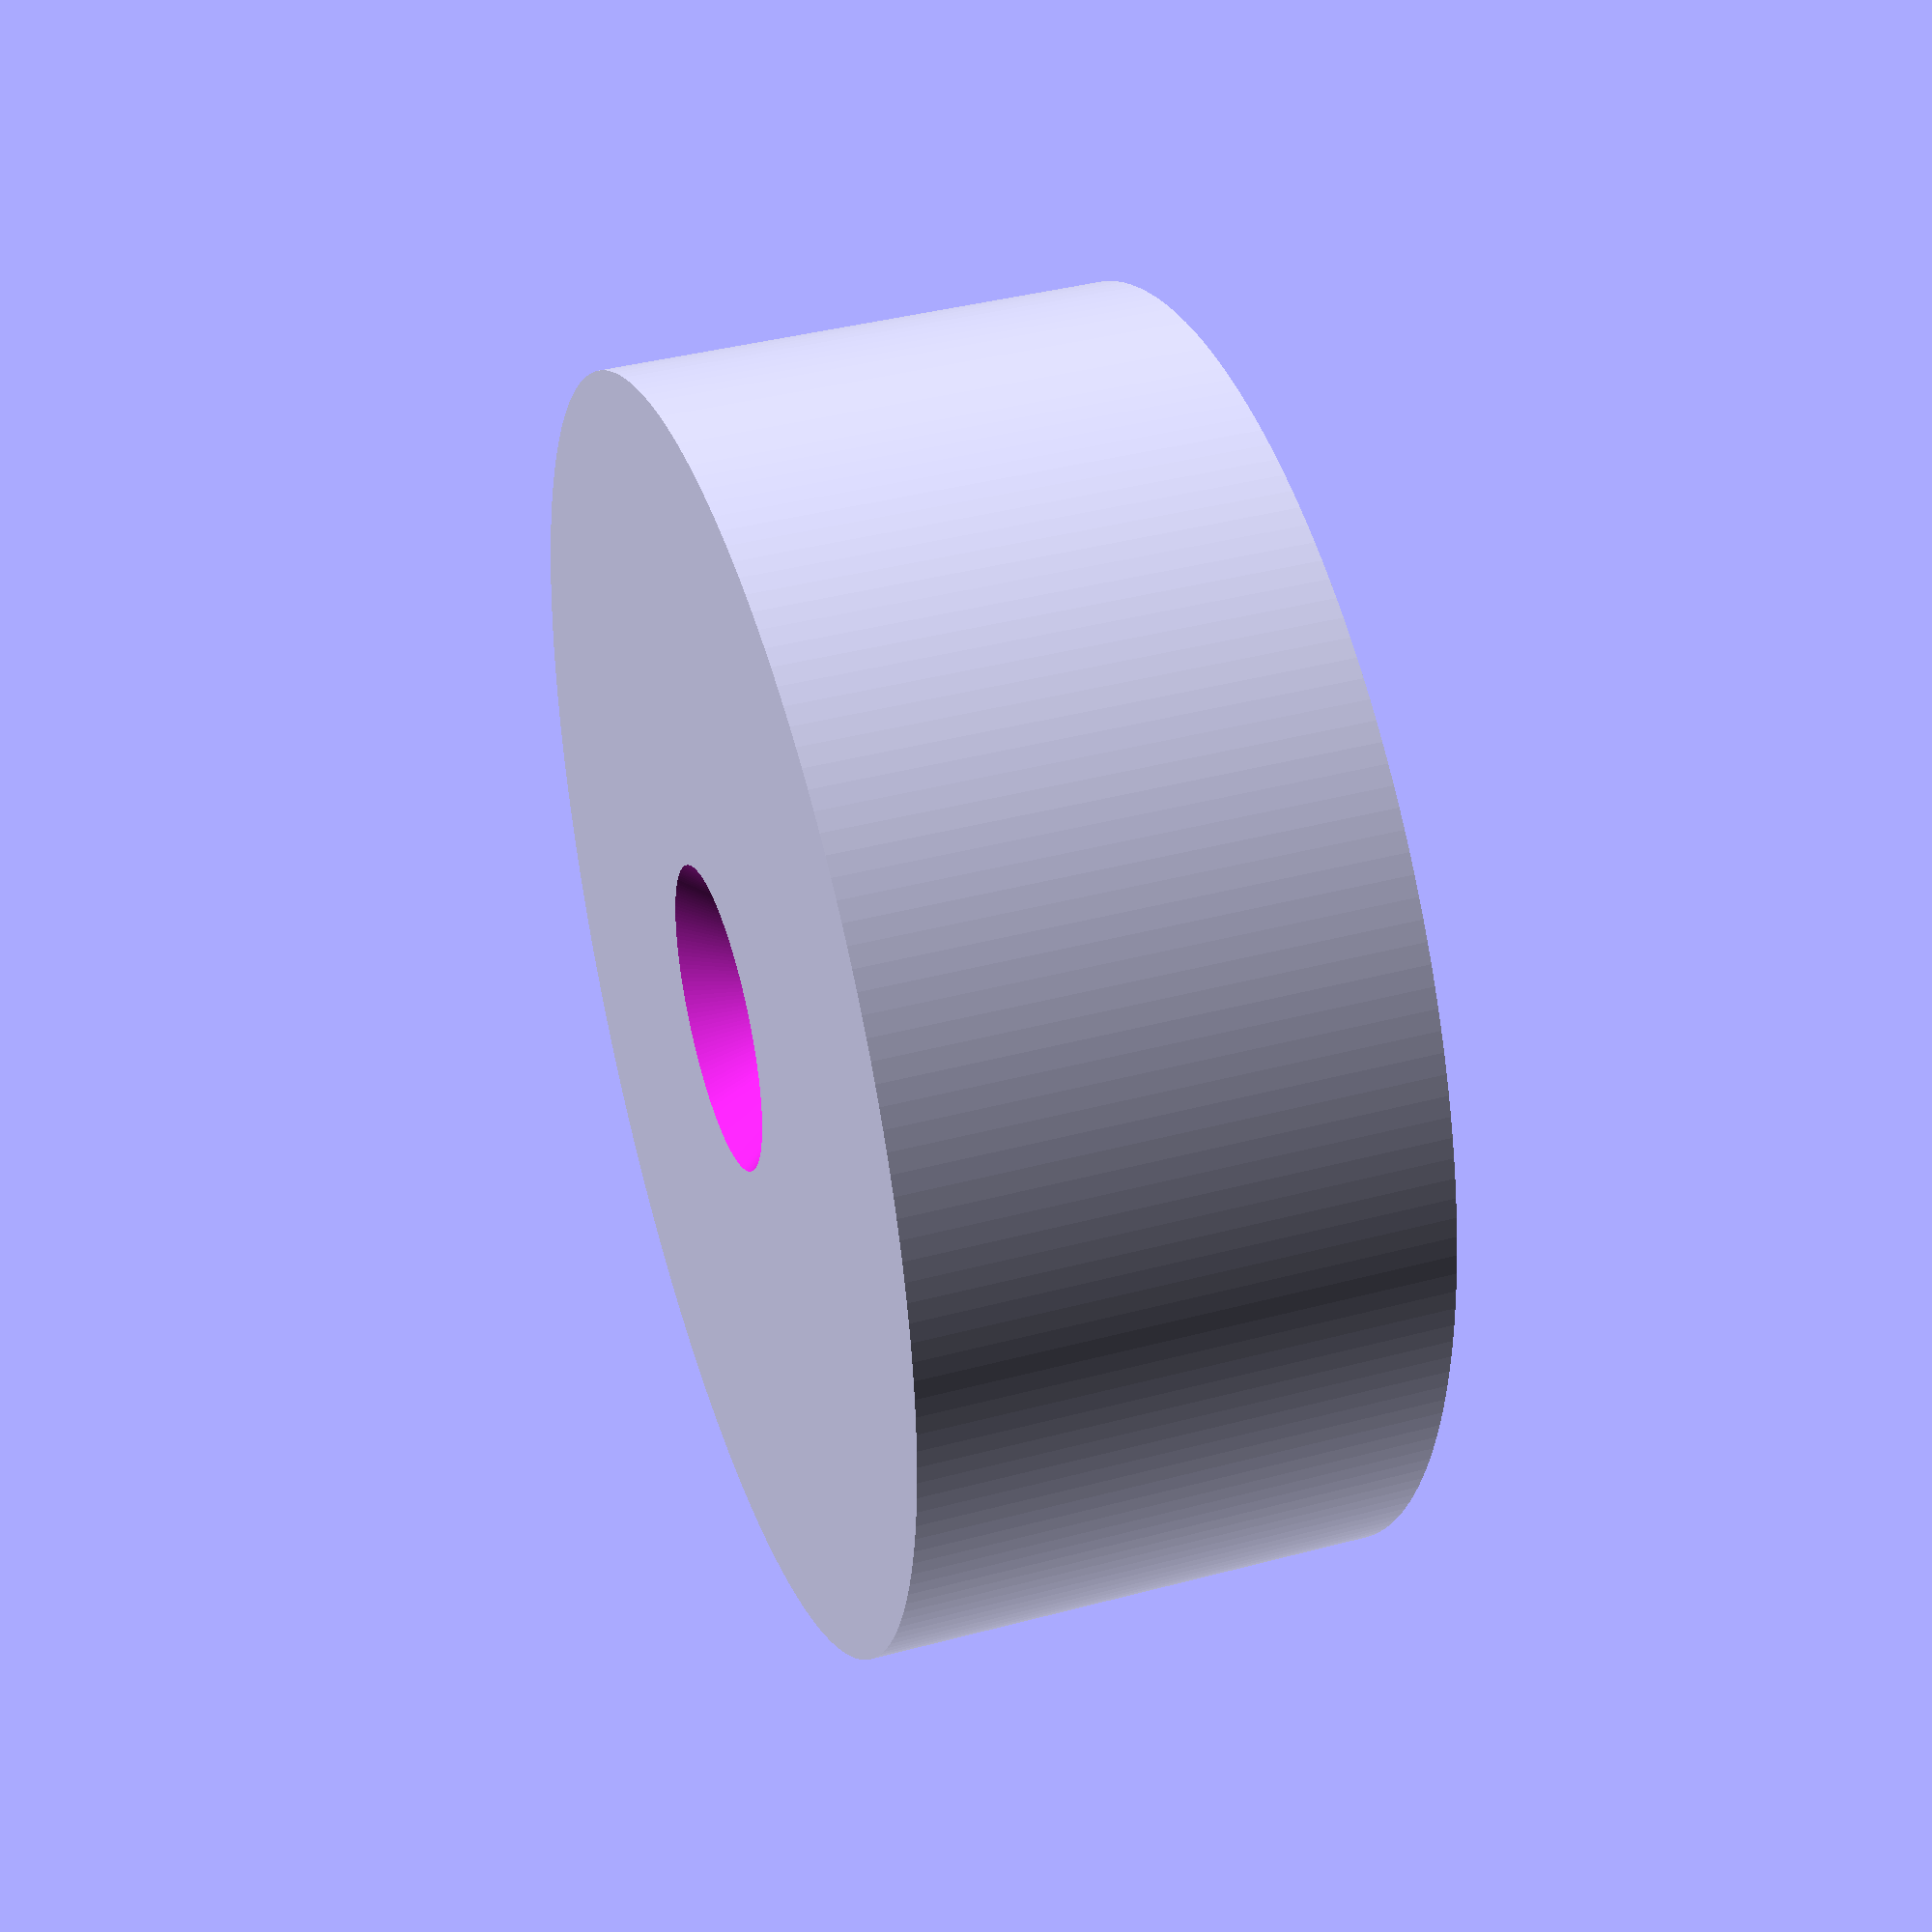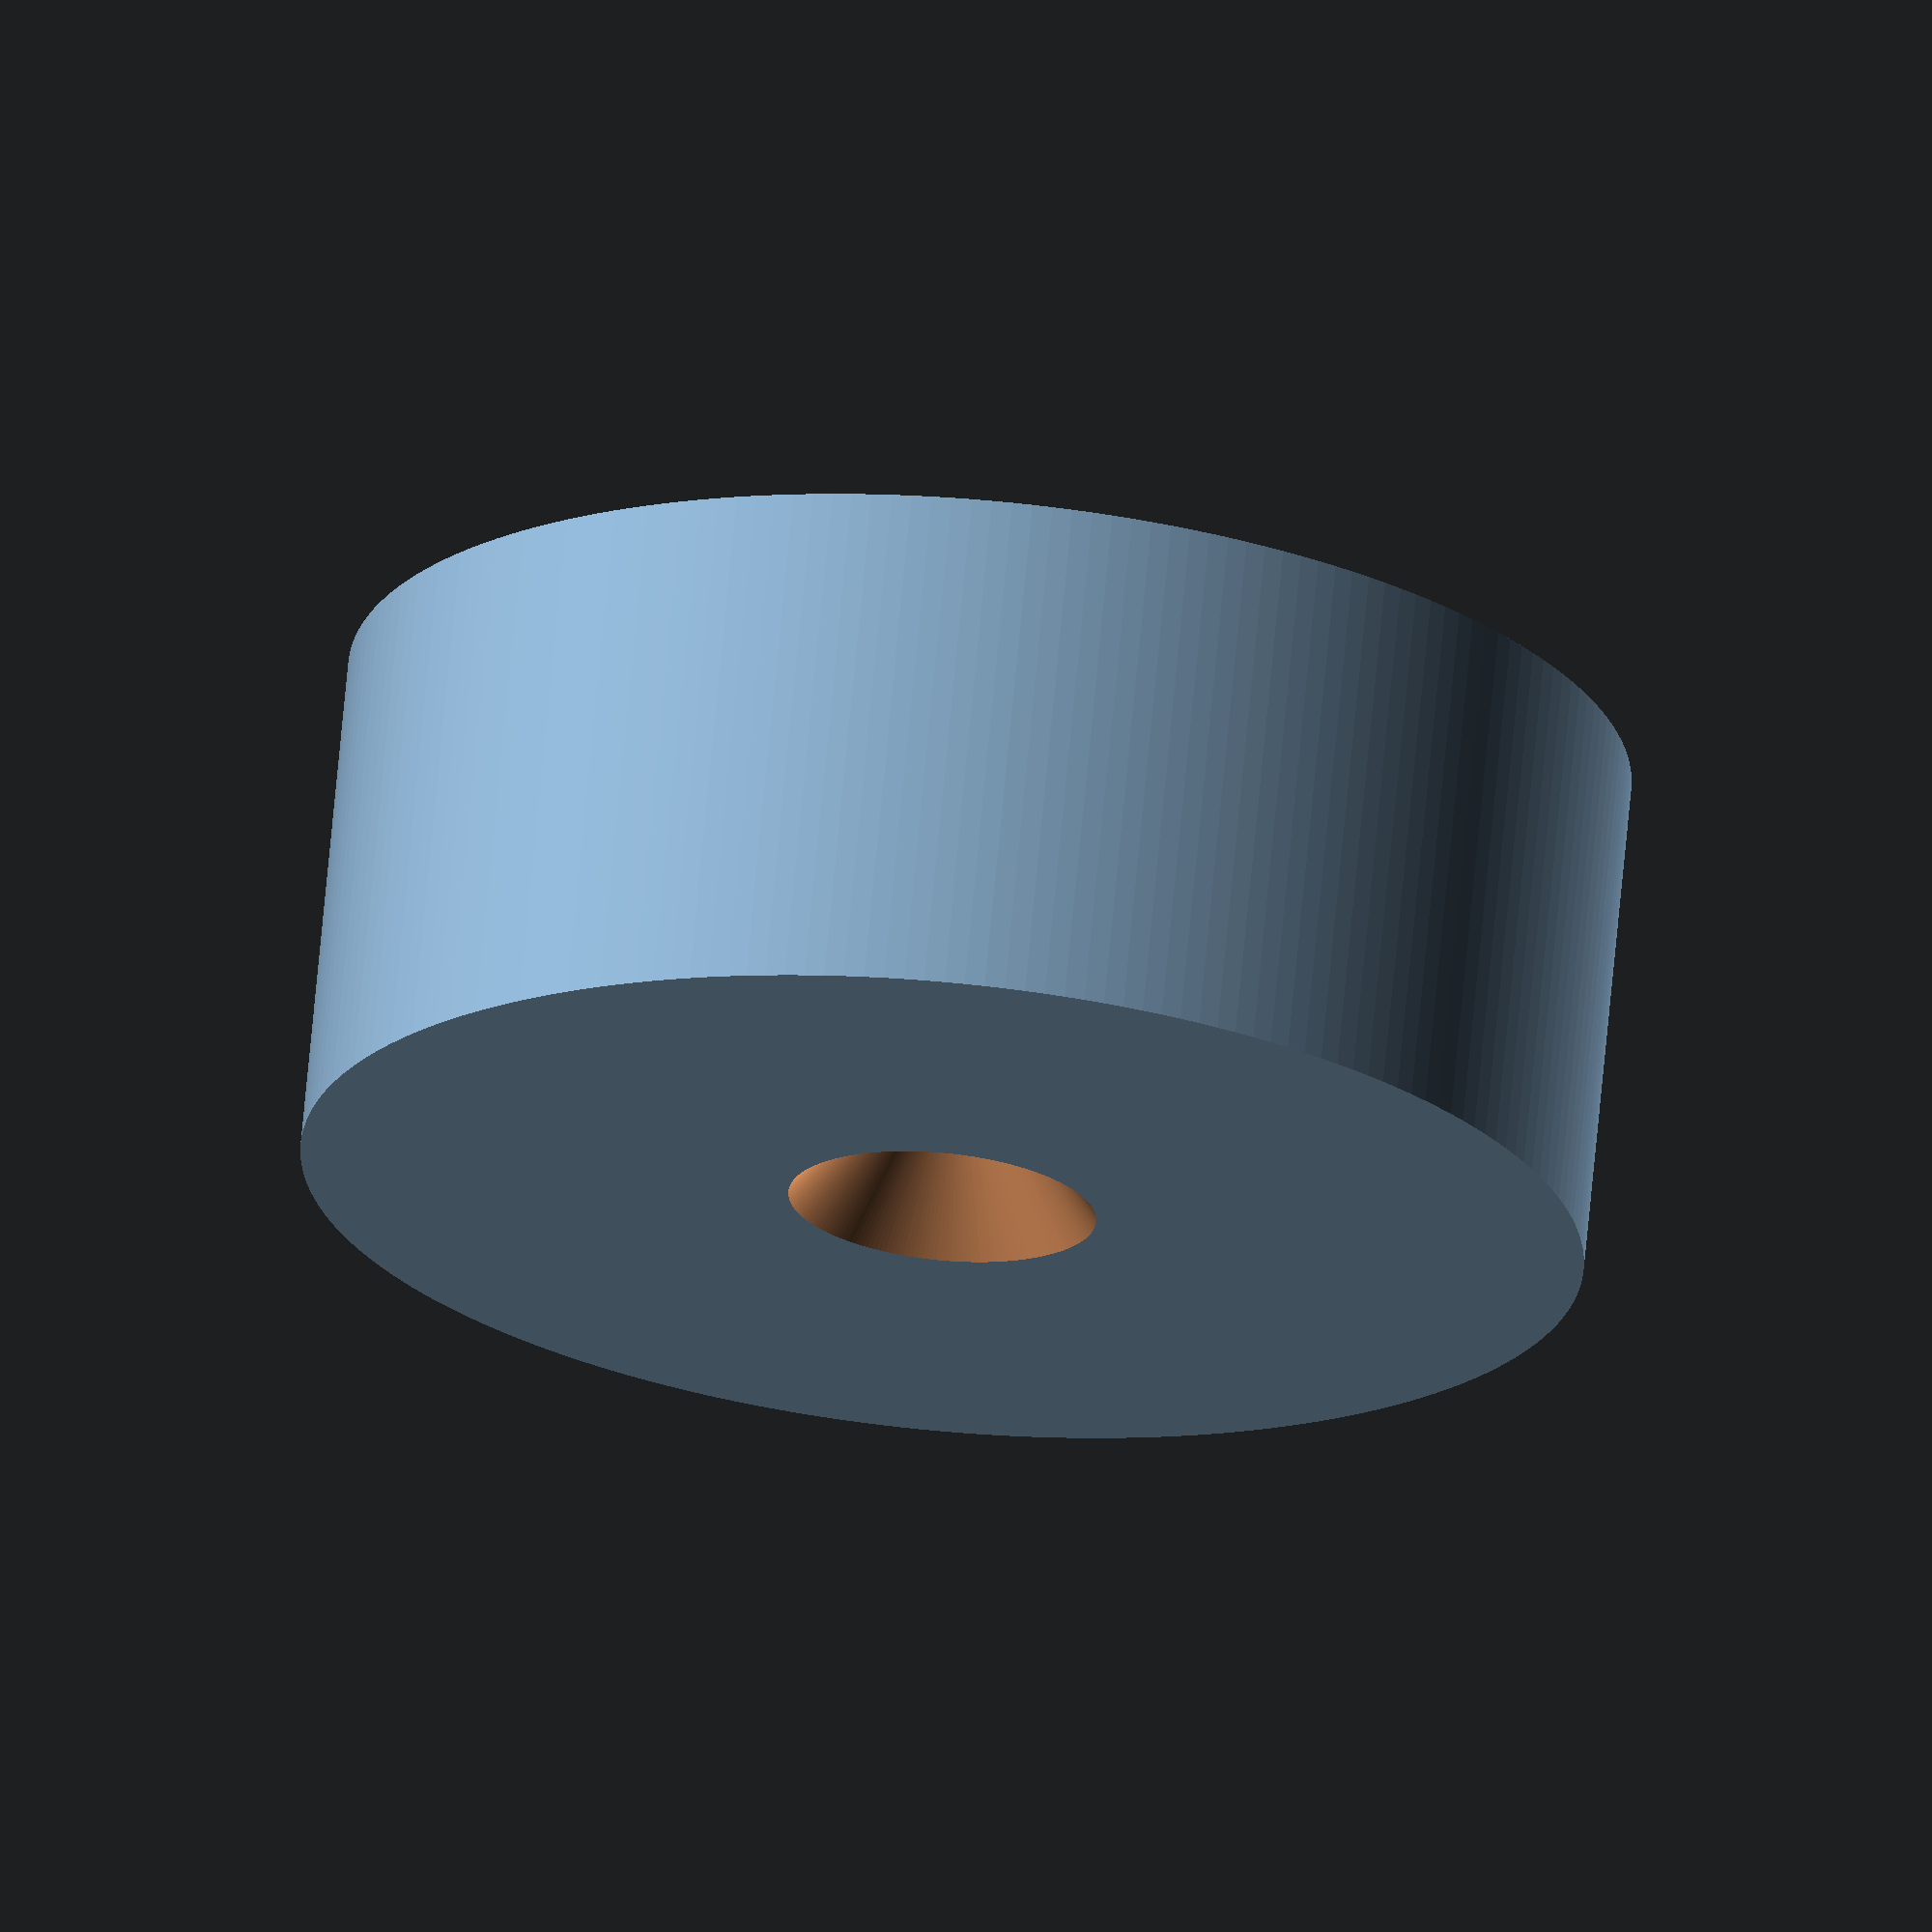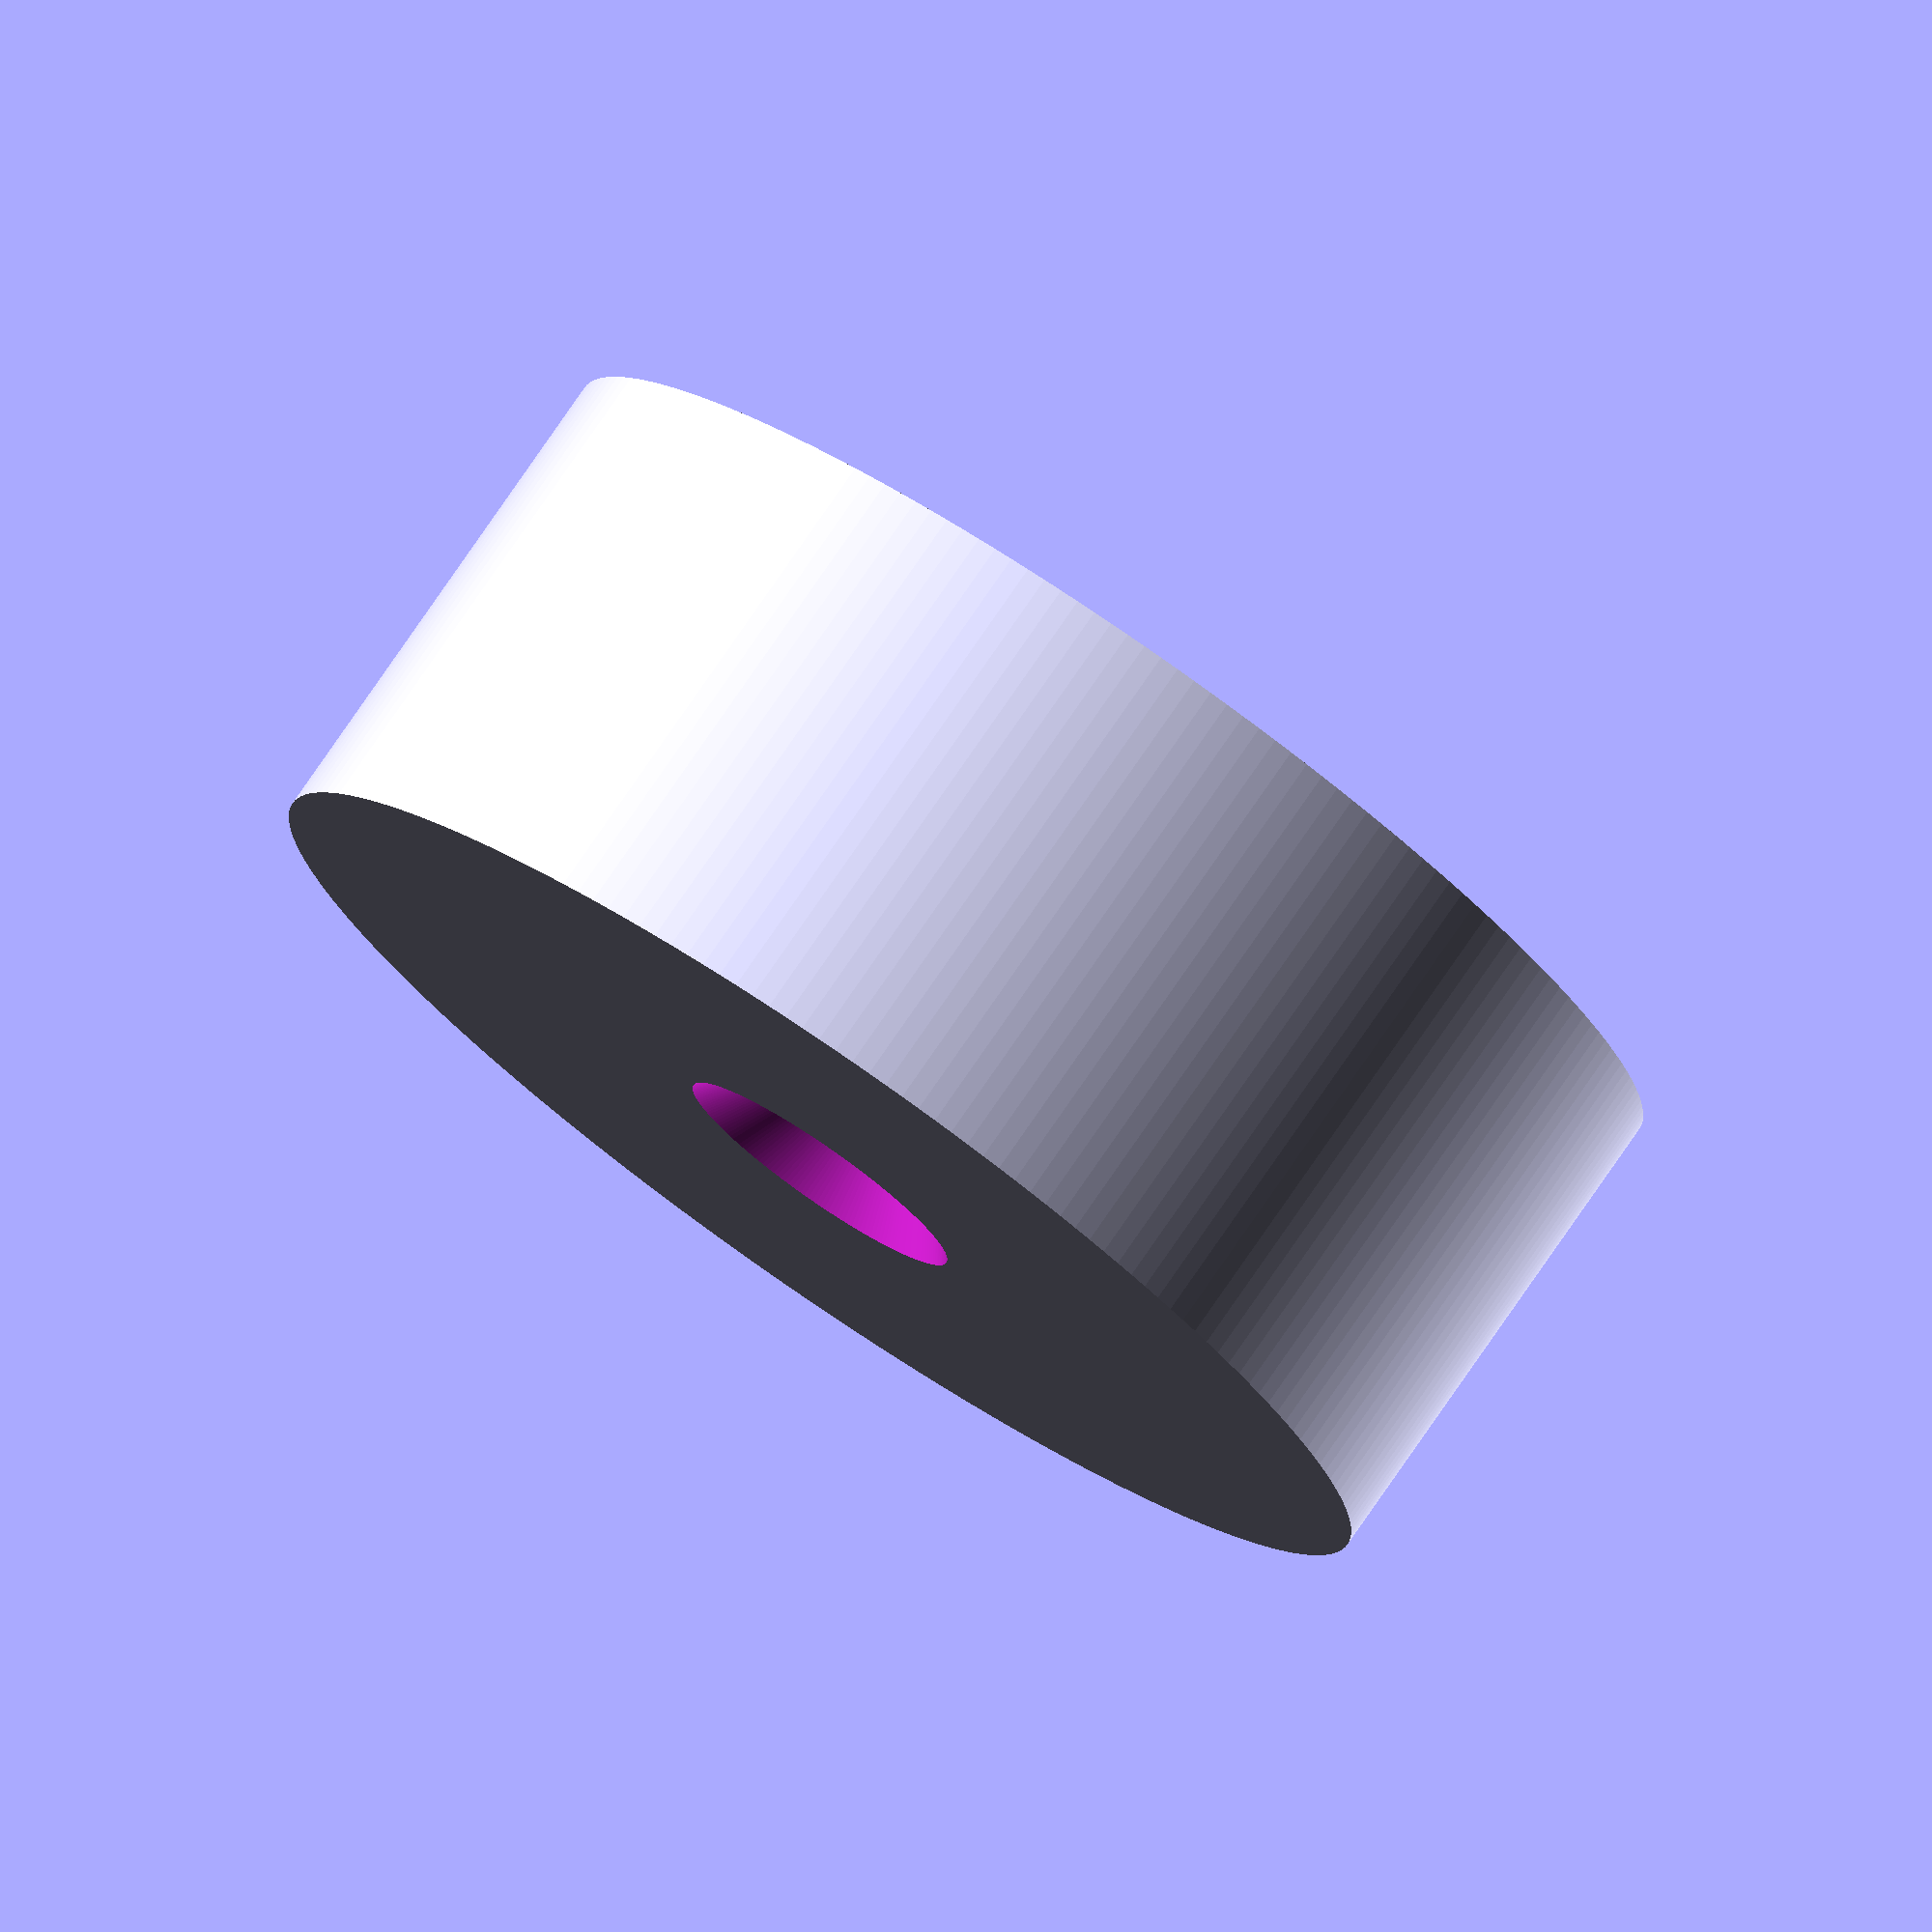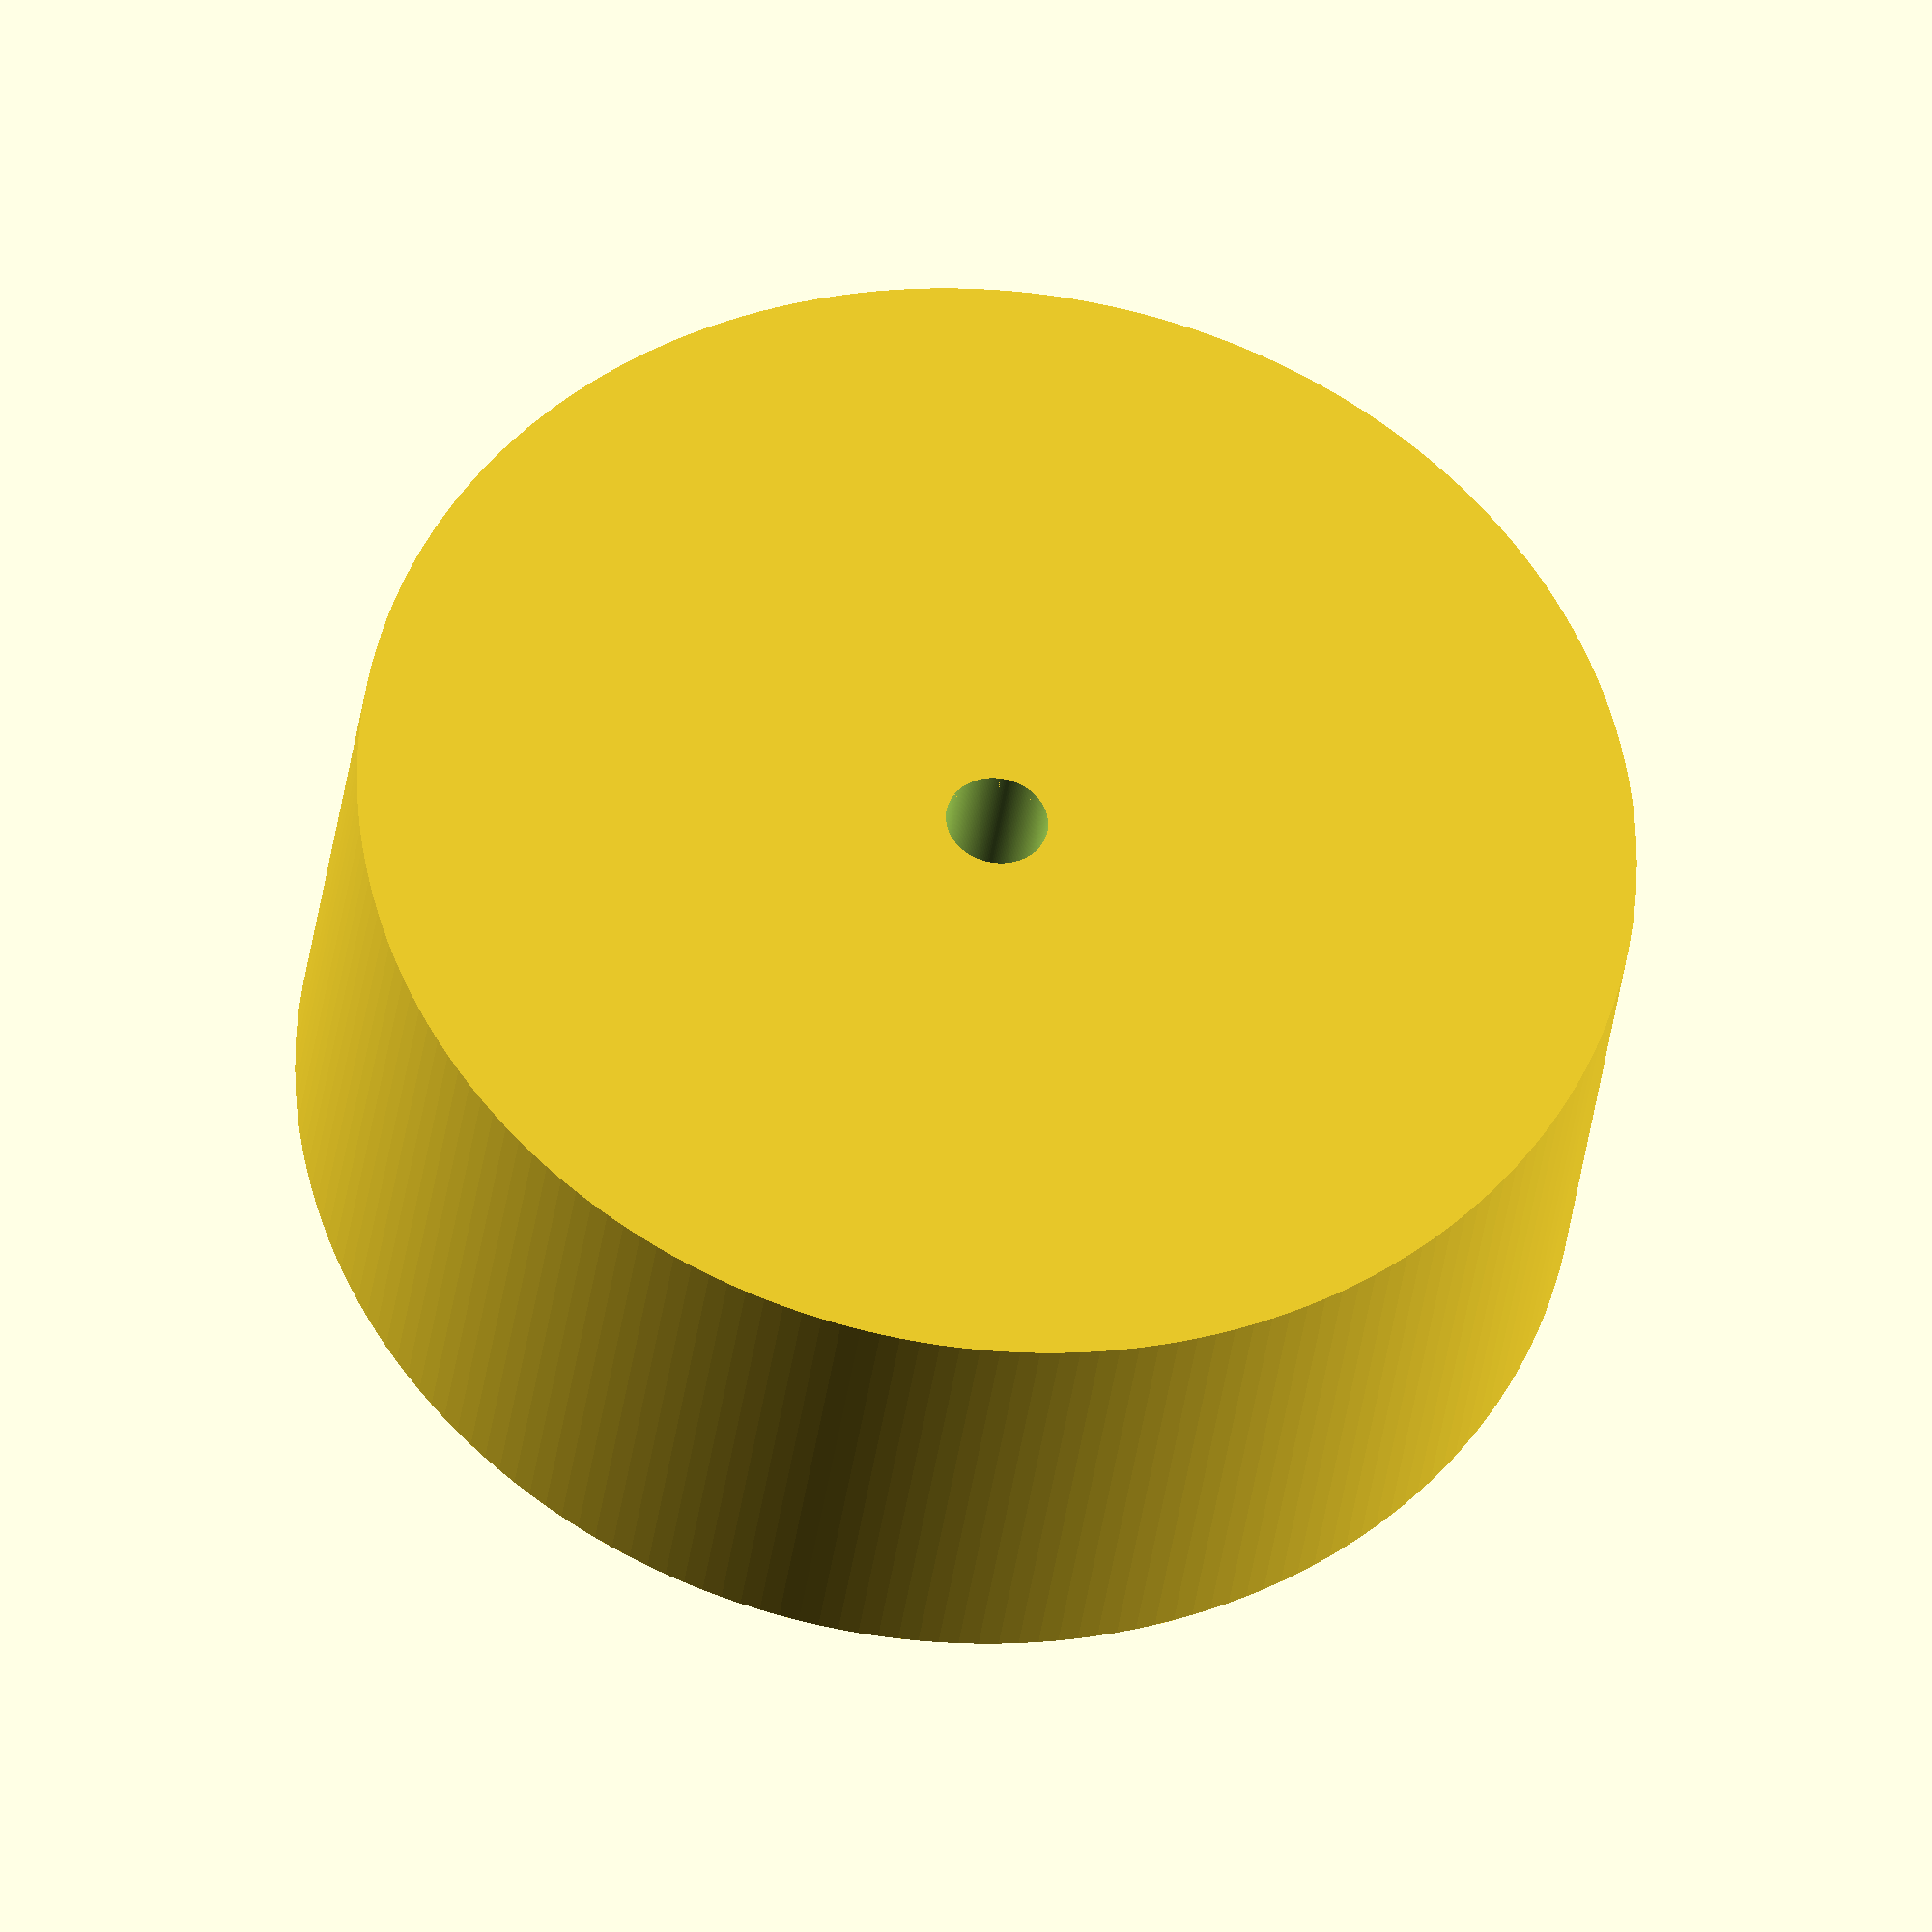
<openscad>
$fn = 200;
$fs = 0.01;

difference()
{
    cylinder(20, 25, 25);

    translate([0,0,-$fs/2])
    cylinder(20+$fs, 2, 2);

    translate([0,0,20-5])
    cylinder(5+$fs, 2, 6);
}

</openscad>
<views>
elev=140.0 azim=11.0 roll=108.2 proj=p view=wireframe
elev=110.4 azim=198.2 roll=174.7 proj=o view=solid
elev=282.0 azim=70.1 roll=34.5 proj=o view=wireframe
elev=34.6 azim=7.5 roll=173.1 proj=o view=wireframe
</views>
